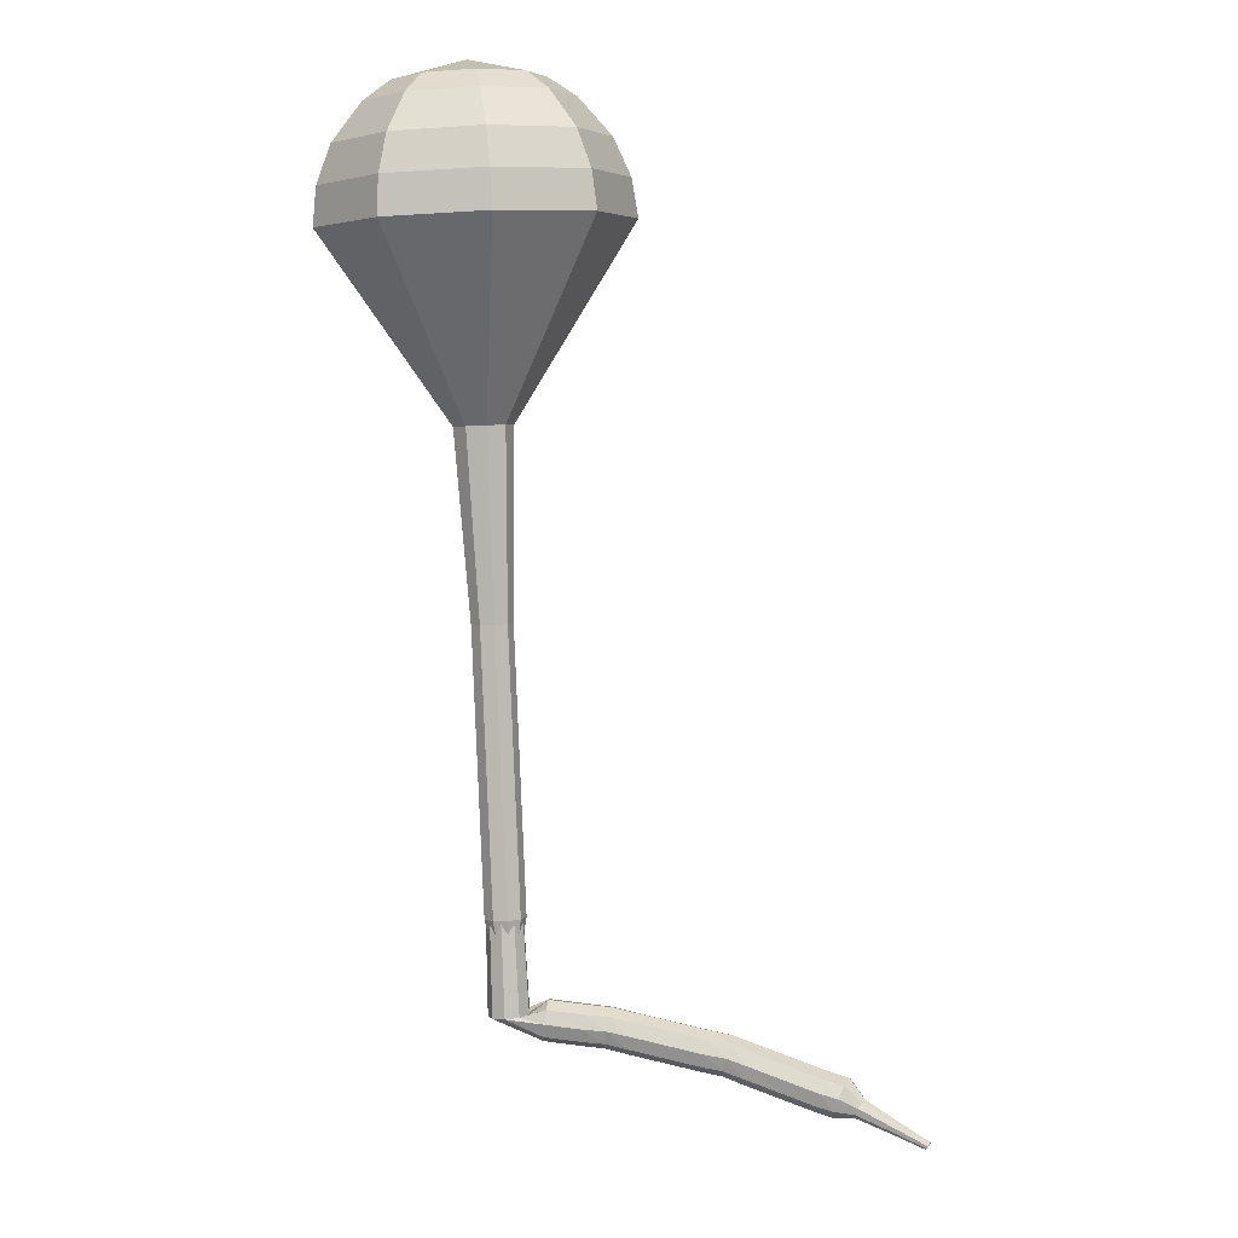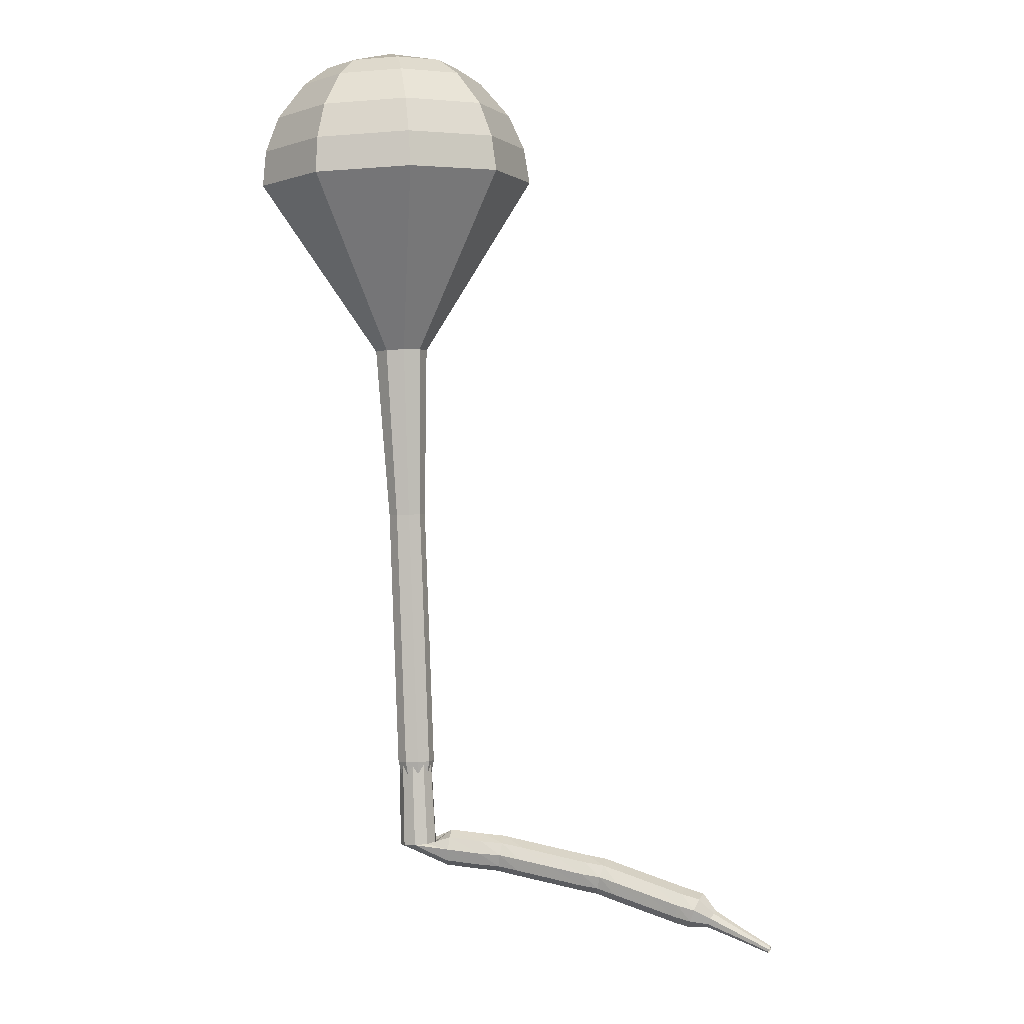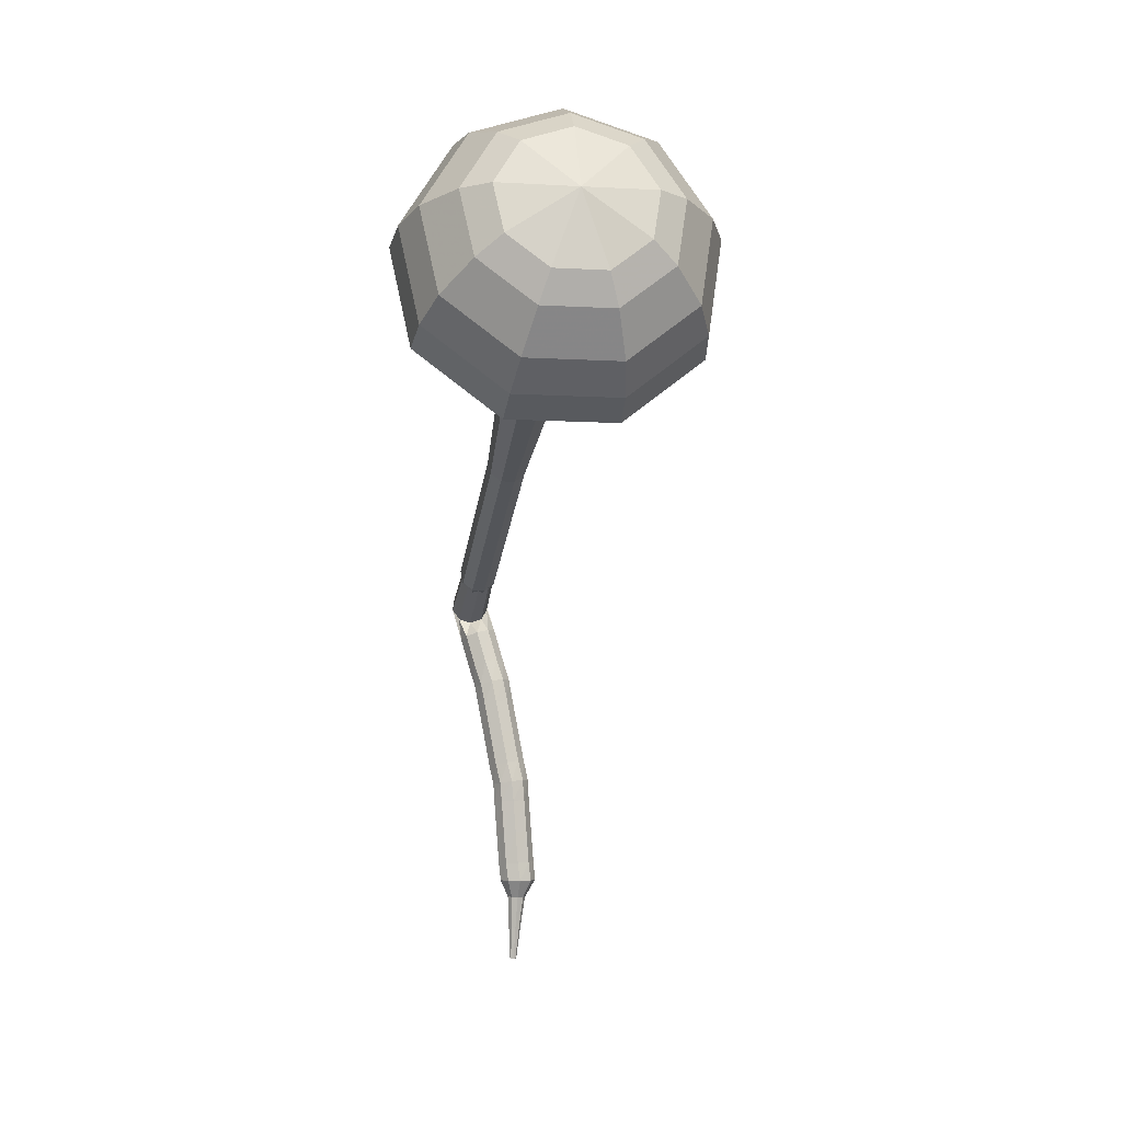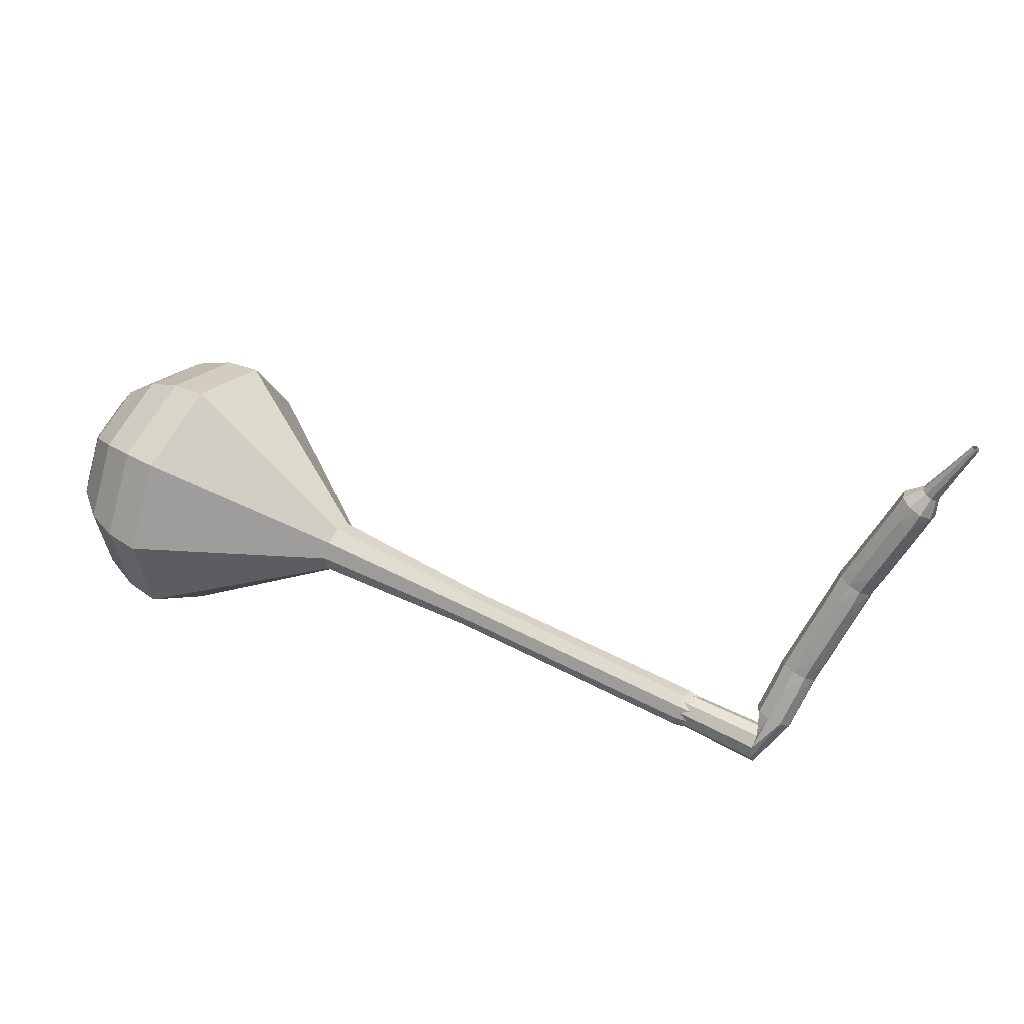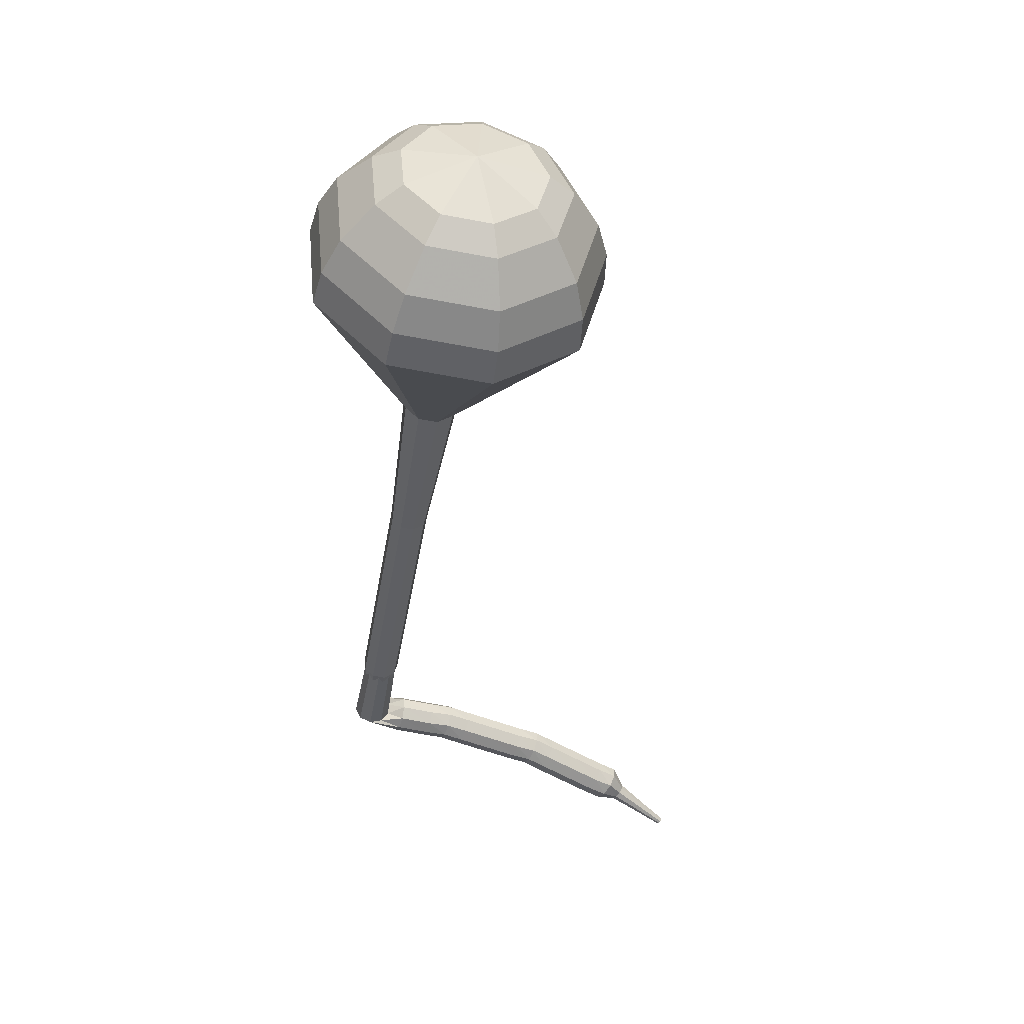
<metadata>
{"format":"obj","ext":"obj","renderer":"f3d","projection":"perspective","resolution":1024,"background":"white","views":[{"elev":-59.6,"azim":144.4,"up":"+Y"},{"elev":-63.8,"azim":144.1,"up":"+Y"},{"elev":-69.8,"azim":117.9,"up":"+Z"},{"elev":-80.0,"azim":-147.9,"up":"+Y"},{"elev":-14.2,"azim":131.5,"up":"+Y"}]}
</metadata>
<code>
g tube1
v 184.2 152.7 154.1
v 181.8 152.2 151.8
v 179 153.7 150.6
v 177.2 156.6 151
v 177.2 159.4 152.8
v 179.1 160.9 155.3
v 181.9 160.4 157.1
v 184.3 158 157.5
v 185.2 155 156.3
v 184.2 152.7 154.1
v 183.9 154.1 153.4
v 182.1 153.8 151.7
v 180.1 154.9 150.8
v 178.8 157 151.2
v 178.8 159.1 152.5
v 180.2 160.1 154.3
v 182.2 159.8 155.6
v 184 158 155.9
v 184.7 155.8 155.1
v 183.9 154.1 153.4
v 182.1 157.4 152.7
v 182.1 157.4 152.7
v 182.1 157.4 152.7
v 182.1 157.4 152.7
v 182.1 157.4 152.7
v 182.1 157.4 152.7
v 182.1 157.4 152.7
v 182.1 157.4 152.7
v 182.1 157.4 152.7
v 182.1 157.4 152.7
v 157.2 138.4 183.5
v 157 137.9 183.1
v 157.2 137.3 182.8
v 157.7 136.9 182.9
v 158.2 136.7 183.3
v 158.6 137 183.8
v 158.6 137.6 184.2
v 158.3 138.2 184.3
v 157.7 138.5 184
v 157.2 138.4 183.5
v 156.2 138.4 182.6
v 156.6 138.2 182.1
v 156.9 137.6 181.8
v 156.9 137 181.9
v 156.7 136.5 182.3
v 156.3 136.4 182.9
v 156 136.8 183.3
v 155.8 137.5 183.4
v 155.9 138.1 183.2
v 156.2 138.4 182.6
v 154.8 138.1 181.7
v 155.1 138 181.1
v 155.4 137.4 180.8
v 155.4 136.7 180.9
v 155.2 136.3 181.4
v 154.9 136.2 182
v 154.5 136.6 182.4
v 154.4 137.3 182.5
v 154.5 137.9 182.2
v 154.8 138.1 181.7
v 153.7 138 181.1
v 154.1 137.8 180.5
v 154.4 137.3 180.2
v 154.5 136.6 180.3
v 154.3 136.1 180.8
v 154 136.1 181.4
v 153.6 136.4 181.8
v 153.4 137.1 181.9
v 153.5 137.7 181.6
v 153.7 138 181.1
v 152.7 137.7 180.5
v 153.1 137.6 179.9
v 153.4 137 179.6
v 153.5 136.4 179.7
v 153.4 135.9 180.2
v 153.1 135.8 180.8
v 152.7 136.1 181.3
v 152.5 136.8 181.4
v 152.5 137.4 181.1
v 152.7 137.7 180.5
v 151.2 137.3 179.7
v 151.6 137.1 179.1
v 151.9 136.6 178.8
v 152 136 178.9
v 151.9 135.5 179.4
v 151.6 135.4 180
v 151.2 135.7 180.4
v 151 136.4 180.5
v 151 137 180.2
v 151.2 137.3 179.7
v 149.7 136.9 178.8
v 150.1 136.7 178.3
v 150.4 136.2 178
v 150.5 135.5 178.1
v 150.4 135 178.5
v 150.1 135 179.1
v 149.7 135.3 179.6
v 149.5 135.9 179.7
v 149.5 136.6 179.4
v 149.7 136.9 178.8
v 148.8 136.6 178.3
v 149.1 136.5 177.7
v 149.5 136 177.4
v 149.6 135.3 177.5
v 149.6 134.8 178
v 149.3 134.7 178.6
v 148.9 135.1 179.1
v 148.6 135.7 179.2
v 148.6 136.3 178.9
v 148.8 136.6 178.3
v 147.8 136.2 177.9
v 148.2 136.1 177.3
v 148.5 135.6 177
v 148.8 135 177.1
v 148.7 134.5 177.6
v 148.5 134.4 178.2
v 148.1 134.7 178.7
v 147.8 135.3 178.8
v 147.7 135.9 178.5
v 147.8 136.2 177.9
v 146.4 135.6 177.2
v 146.7 135.5 176.6
v 147.1 135 176.3
v 147.3 134.3 176.4
v 147.3 133.8 176.8
v 147 133.7 177.5
v 146.6 134.1 177.9
v 146.3 134.7 178.1
v 146.2 135.3 177.7
v 146.4 135.6 177.2
v 144.9 134.9 176.4
v 145.3 134.8 175.8
v 145.6 134.3 175.5
v 145.8 133.7 175.6
v 145.8 133.2 176.1
v 145.5 133.1 176.7
v 145.2 133.4 177.2
v 144.9 134 177.3
v 144.8 134.6 177
v 144.9 134.9 176.4
v 144 134.6 176
v 144.4 134.5 175.4
v 144.7 134 175.1
v 145 133.4 175.2
v 145 132.9 175.7
v 144.8 132.8 176.3
v 144.4 133.1 176.8
v 144.1 133.7 176.9
v 143.9 134.3 176.6
v 144 134.6 176
v 143.5 133.6 175.7
v 143.6 133.6 175.4
v 143.8 133.4 175.3
v 144 133.1 175.3
v 144 132.8 175.6
v 143.9 132.8 175.9
v 143.7 132.9 176.1
v 143.6 133.2 176.2
v 143.4 133.5 176
v 143.5 133.6 175.7
v 142.1 132.6 175.1
v 142.2 132.6 174.9
v 142.4 132.5 174.8
v 142.5 132.3 174.9
v 142.5 132.1 175
v 142.4 132.1 175.3
v 142.3 132.2 175.4
v 142.2 132.3 175.5
v 142.1 132.5 175.3
v 142.1 132.6 175.1
v 140.8 131.7 174.6
v 140.9 131.6 174.4
v 140.9 131.6 174.4
v 141 131.4 174.4
v 141 131.3 174.5
v 141 131.3 174.6
v 140.9 131.4 174.7
v 140.8 131.5 174.8
v 140.8 131.6 174.7
v 140.8 131.7 174.6
f 1 2 12
f 12 11 1
f 2 3 13
f 13 12 2
f 3 4 14
f 14 13 3
f 4 5 15
f 15 14 4
f 5 6 16
f 16 15 5
f 6 7 17
f 17 16 6
f 7 8 18
f 18 17 7
f 8 9 19
f 19 18 8
f 9 10 20
f 20 19 9
f 11 12 22
f 22 21 11
f 12 13 23
f 23 22 12
f 13 14 24
f 24 23 13
f 14 15 25
f 25 24 14
f 15 16 26
f 26 25 15
f 16 17 27
f 27 26 16
f 17 18 28
f 28 27 17
f 18 19 29
f 29 28 18
f 19 20 30
f 30 29 19
f 21 22 32
f 32 31 21
f 22 23 33
f 33 32 22
f 23 24 34
f 34 33 23
f 24 25 35
f 35 34 24
f 25 26 36
f 36 35 25
f 26 27 37
f 37 36 26
f 27 28 38
f 38 37 27
f 28 29 39
f 39 38 28
f 29 30 40
f 40 39 29
f 31 32 42
f 42 41 31
f 32 33 43
f 43 42 32
f 33 34 44
f 44 43 33
f 34 35 45
f 45 44 34
f 35 36 46
f 46 45 35
f 36 37 47
f 47 46 36
f 37 38 48
f 48 47 37
f 38 39 49
f 49 48 38
f 39 40 50
f 50 49 39
f 41 42 52
f 52 51 41
f 42 43 53
f 53 52 42
f 43 44 54
f 54 53 43
f 44 45 55
f 55 54 44
f 45 46 56
f 56 55 45
f 46 47 57
f 57 56 46
f 47 48 58
f 58 57 47
f 48 49 59
f 59 58 48
f 49 50 60
f 60 59 49
f 51 52 62
f 62 61 51
f 52 53 63
f 63 62 52
f 53 54 64
f 64 63 53
f 54 55 65
f 65 64 54
f 55 56 66
f 66 65 55
f 56 57 67
f 67 66 56
f 57 58 68
f 68 67 57
f 58 59 69
f 69 68 58
f 59 60 70
f 70 69 59
f 61 62 72
f 72 71 61
f 62 63 73
f 73 72 62
f 63 64 74
f 74 73 63
f 64 65 75
f 75 74 64
f 65 66 76
f 76 75 65
f 66 67 77
f 77 76 66
f 67 68 78
f 78 77 67
f 68 69 79
f 79 78 68
f 69 70 80
f 80 79 69
f 71 72 82
f 82 81 71
f 72 73 83
f 83 82 72
f 73 74 84
f 84 83 73
f 74 75 85
f 85 84 74
f 75 76 86
f 86 85 75
f 76 77 87
f 87 86 76
f 77 78 88
f 88 87 77
f 78 79 89
f 89 88 78
f 79 80 90
f 90 89 79
f 81 82 92
f 92 91 81
f 82 83 93
f 93 92 82
f 83 84 94
f 94 93 83
f 84 85 95
f 95 94 84
f 85 86 96
f 96 95 85
f 86 87 97
f 97 96 86
f 87 88 98
f 98 97 87
f 88 89 99
f 99 98 88
f 89 90 100
f 100 99 89
f 91 92 102
f 102 101 91
f 92 93 103
f 103 102 92
f 93 94 104
f 104 103 93
f 94 95 105
f 105 104 94
f 95 96 106
f 106 105 95
f 96 97 107
f 107 106 96
f 97 98 108
f 108 107 97
f 98 99 109
f 109 108 98
f 99 100 110
f 110 109 99
f 101 102 112
f 112 111 101
f 102 103 113
f 113 112 102
f 103 104 114
f 114 113 103
f 104 105 115
f 115 114 104
f 105 106 116
f 116 115 105
f 106 107 117
f 117 116 106
f 107 108 118
f 118 117 107
f 108 109 119
f 119 118 108
f 109 110 120
f 120 119 109
f 111 112 122
f 122 121 111
f 112 113 123
f 123 122 112
f 113 114 124
f 124 123 113
f 114 115 125
f 125 124 114
f 115 116 126
f 126 125 115
f 116 117 127
f 127 126 116
f 117 118 128
f 128 127 117
f 118 119 129
f 129 128 118
f 119 120 130
f 130 129 119
f 121 122 132
f 132 131 121
f 122 123 133
f 133 132 122
f 123 124 134
f 134 133 123
f 124 125 135
f 135 134 124
f 125 126 136
f 136 135 125
f 126 127 137
f 137 136 126
f 127 128 138
f 138 137 127
f 128 129 139
f 139 138 128
f 129 130 140
f 140 139 129
f 131 132 142
f 142 141 131
f 132 133 143
f 143 142 132
f 133 134 144
f 144 143 133
f 134 135 145
f 145 144 134
f 135 136 146
f 146 145 135
f 136 137 147
f 147 146 136
f 137 138 148
f 148 147 137
f 138 139 149
f 149 148 138
f 139 140 150
f 150 149 139
f 141 142 152
f 152 151 141
f 142 143 153
f 153 152 142
f 143 144 154
f 154 153 143
f 144 145 155
f 155 154 144
f 145 146 156
f 156 155 145
f 146 147 157
f 157 156 146
f 147 148 158
f 158 157 147
f 148 149 159
f 159 158 148
f 149 150 160
f 160 159 149
f 151 152 162
f 162 161 151
f 152 153 163
f 163 162 152
f 153 154 164
f 164 163 153
f 154 155 165
f 165 164 154
f 155 156 166
f 166 165 155
f 156 157 167
f 167 166 156
f 157 158 168
f 168 167 157
f 158 159 169
f 169 168 158
f 159 160 170
f 170 169 159
f 161 162 172
f 172 171 161
f 162 163 173
f 173 172 162
f 163 164 174
f 174 173 163
f 164 165 175
f 175 174 164
f 165 166 176
f 176 175 165
f 166 167 177
f 177 176 166
f 167 168 178
f 178 177 167
f 168 169 179
f 179 178 168
f 169 170 180
f 180 179 169
v 157.9 137.6 183.5
v 157.9 137.6 183.5
v 157.9 137.6 183.5
v 157.9 137.6 183.5
v 157.9 137.6 183.5
v 157.9 137.6 183.5
v 157.9 137.6 183.5
v 157.9 137.6 183.5
v 157.9 137.6 183.5
v 157.9 137.6 183.5
v 161 138.9 180.3
v 160.5 138.8 179.9
v 159.9 139.1 179.6
v 159.6 139.7 179.7
v 159.6 140.2 180.1
v 160 140.5 180.6
v 160.5 140.4 181
v 161 140 181
v 161.2 139.3 180.8
v 161 138.9 180.3
v 163.5 140.9 177.2
v 163 140.8 176.7
v 162.5 141.1 176.5
v 162.1 141.7 176.5
v 162.1 142.3 176.9
v 162.5 142.6 177.4
v 163 142.5 177.8
v 163.5 142 177.9
v 163.7 141.4 177.6
v 163.5 140.9 177.2
v 166 143 174
v 165.5 142.9 173.5
v 165 143.2 173.3
v 164.6 143.8 173.3
v 164.6 144.3 173.7
v 165 144.6 174.2
v 165.6 144.5 174.6
v 166.1 144.1 174.7
v 166.2 143.4 174.4
v 166 143 174
v 168.6 145 170.8
v 168.1 144.9 170.3
v 167.5 145.2 170.1
v 167.1 145.8 170.2
v 167.1 146.4 170.5
v 167.5 146.7 171
v 168.1 146.6 171.4
v 168.6 146.1 171.5
v 168.8 145.5 171.2
v 168.6 145 170.8
v 173.9 148.8 164.4
v 173.2 148.6 163.7
v 172.4 149.1 163.4
v 171.8 149.9 163.5
v 171.8 150.7 164
v 172.4 151.2 164.7
v 173.2 151 165.3
v 173.9 150.3 165.4
v 174.2 149.5 165
v 173.9 148.8 164.4
v 182.7 148.2 158
v 179 147.4 154.6
v 174.8 149.7 152.7
v 172.1 154 153.4
v 172.2 158.3 156.2
v 174.9 160.6 159.8
v 179.2 159.8 162.6
v 182.8 156.3 163.3
v 184.2 151.7 161.4
v 182.7 148.2 158
v 183.6 149.2 156.7
v 180 148.5 153.4
v 175.9 150.7 151.6
v 173.3 154.9 152.2
v 173.4 159 154.9
v 176.1 161.2 158.5
v 180.2 160.4 161.2
v 183.7 157 161.8
v 185.1 152.6 160
v 183.6 149.2 156.7
v 184.2 150.6 155.4
v 180.9 150 152.4
v 177.3 152 150.8
v 175 155.7 151.4
v 175 159.4 153.8
v 177.4 161.4 157
v 181.1 160.7 159.4
v 184.3 157.6 159.9
v 185.5 153.7 158.3
v 184.2 150.6 155.4
v 184.2 152.7 154.1
v 181.8 152.2 151.8
v 179 153.7 150.6
v 177.2 156.6 151
v 177.2 159.4 152.8
v 179.1 160.9 155.3
v 181.9 160.4 157.1
v 184.3 158 157.5
v 185.2 155 156.3
v 184.2 152.7 154.1
v 183.9 154.1 153.4
v 182.1 153.8 151.7
v 180.1 154.9 150.8
v 178.8 157 151.2
v 178.8 159.1 152.5
v 180.2 160.1 154.3
v 182.2 159.8 155.6
v 184 158 155.9
v 184.7 155.8 155.1
v 183.9 154.1 153.4
v 182.1 157.4 152.7
v 182.1 157.4 152.7
v 182.1 157.4 152.7
v 182.1 157.4 152.7
v 182.1 157.4 152.7
v 182.1 157.4 152.7
v 182.1 157.4 152.7
v 182.1 157.4 152.7
v 182.1 157.4 152.7
v 182.1 157.4 152.7
f 181 182 192
f 192 191 181
f 182 183 193
f 193 192 182
f 183 184 194
f 194 193 183
f 184 185 195
f 195 194 184
f 185 186 196
f 196 195 185
f 186 187 197
f 197 196 186
f 187 188 198
f 198 197 187
f 188 189 199
f 199 198 188
f 189 190 200
f 200 199 189
f 191 192 202
f 202 201 191
f 192 193 203
f 203 202 192
f 193 194 204
f 204 203 193
f 194 195 205
f 205 204 194
f 195 196 206
f 206 205 195
f 196 197 207
f 207 206 196
f 197 198 208
f 208 207 197
f 198 199 209
f 209 208 198
f 199 200 210
f 210 209 199
f 201 202 212
f 212 211 201
f 202 203 213
f 213 212 202
f 203 204 214
f 214 213 203
f 204 205 215
f 215 214 204
f 205 206 216
f 216 215 205
f 206 207 217
f 217 216 206
f 207 208 218
f 218 217 207
f 208 209 219
f 219 218 208
f 209 210 220
f 220 219 209
f 211 212 222
f 222 221 211
f 212 213 223
f 223 222 212
f 213 214 224
f 224 223 213
f 214 215 225
f 225 224 214
f 215 216 226
f 226 225 215
f 216 217 227
f 227 226 216
f 217 218 228
f 228 227 217
f 218 219 229
f 229 228 218
f 219 220 230
f 230 229 219
f 221 222 232
f 232 231 221
f 222 223 233
f 233 232 222
f 223 224 234
f 234 233 223
f 224 225 235
f 235 234 224
f 225 226 236
f 236 235 225
f 226 227 237
f 237 236 226
f 227 228 238
f 238 237 227
f 228 229 239
f 239 238 228
f 229 230 240
f 240 239 229
f 231 232 242
f 242 241 231
f 232 233 243
f 243 242 232
f 233 234 244
f 244 243 233
f 234 235 245
f 245 244 234
f 235 236 246
f 246 245 235
f 236 237 247
f 247 246 236
f 237 238 248
f 248 247 237
f 238 239 249
f 249 248 238
f 239 240 250
f 250 249 239
f 241 242 252
f 252 251 241
f 242 243 253
f 253 252 242
f 243 244 254
f 254 253 243
f 244 245 255
f 255 254 244
f 245 246 256
f 256 255 245
f 246 247 257
f 257 256 246
f 247 248 258
f 258 257 247
f 248 249 259
f 259 258 248
f 249 250 260
f 260 259 249
f 251 252 262
f 262 261 251
f 252 253 263
f 263 262 252
f 253 254 264
f 264 263 253
f 254 255 265
f 265 264 254
f 255 256 266
f 266 265 255
f 256 257 267
f 267 266 256
f 257 258 268
f 268 267 257
f 258 259 269
f 269 268 258
f 259 260 270
f 270 269 259
f 261 262 272
f 272 271 261
f 262 263 273
f 273 272 262
f 263 264 274
f 274 273 263
f 264 265 275
f 275 274 264
f 265 266 276
f 276 275 265
f 266 267 277
f 277 276 266
f 267 268 278
f 278 277 267
f 268 269 279
f 279 278 268
f 269 270 280
f 280 279 269
f 271 272 282
f 282 281 271
f 272 273 283
f 283 282 272
f 273 274 284
f 284 283 273
f 274 275 285
f 285 284 274
f 275 276 286
f 286 285 275
f 276 277 287
f 287 286 276
f 277 278 288
f 288 287 277
f 278 279 289
f 289 288 278
f 279 280 290
f 290 289 279
f 281 282 292
f 292 291 281
f 282 283 293
f 293 292 282
f 283 284 294
f 294 293 283
f 284 285 295
f 295 294 284
f 285 286 296
f 296 295 285
f 286 287 297
f 297 296 286
f 287 288 298
f 298 297 287
f 288 289 299
f 299 298 288
f 289 290 300
f 300 299 289
g

</code>
